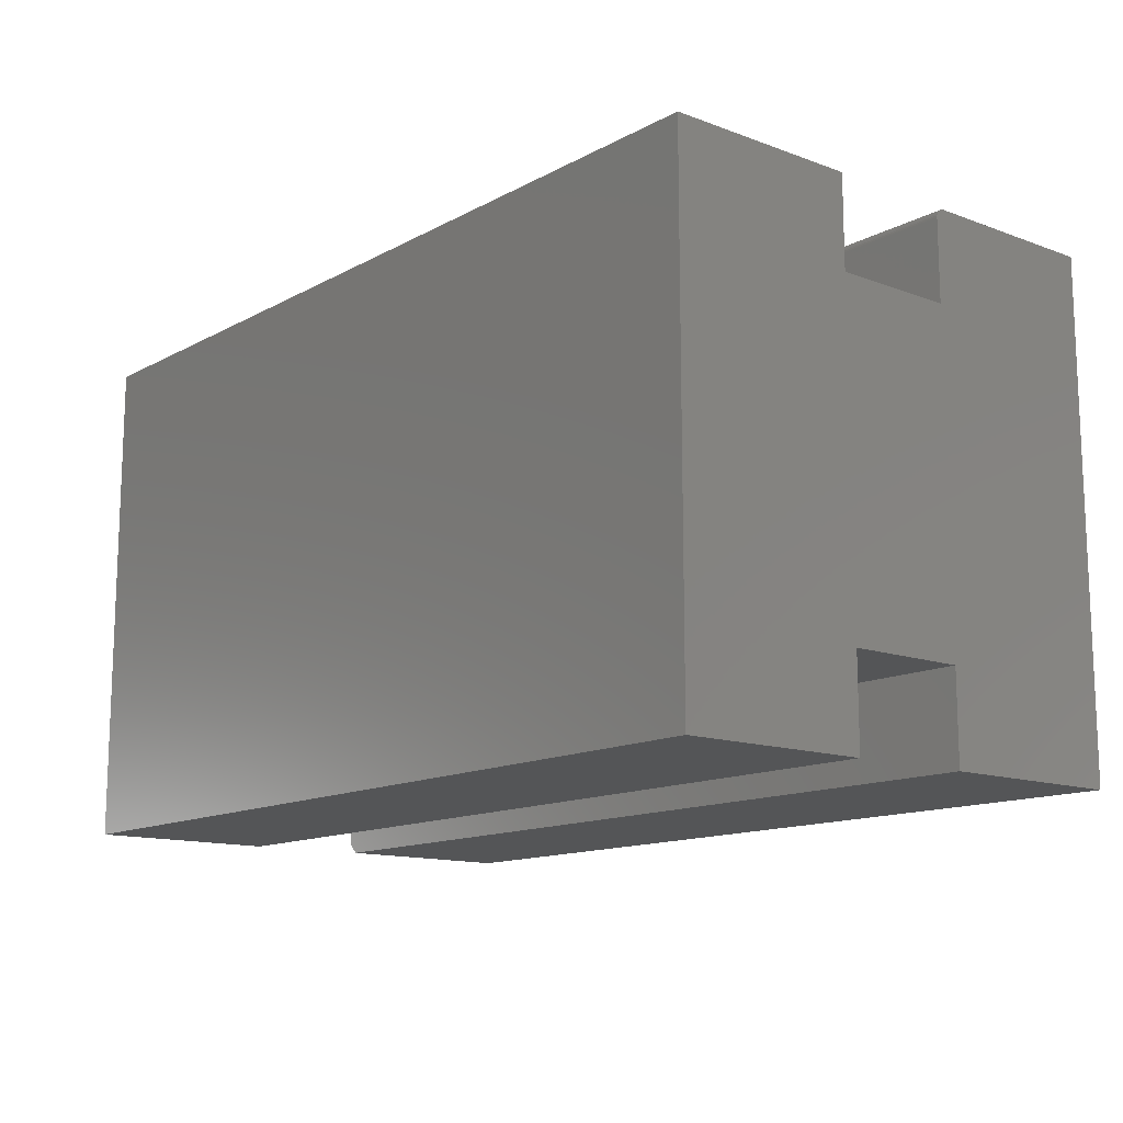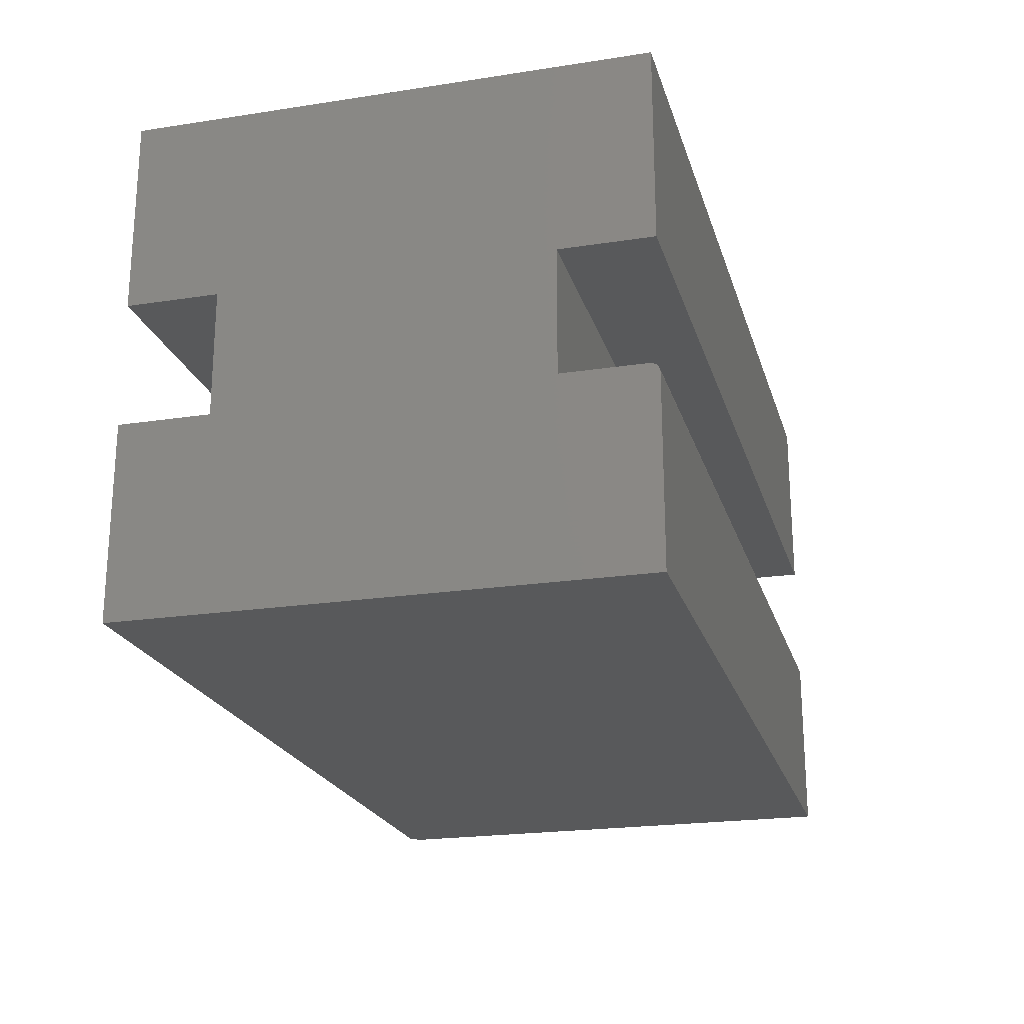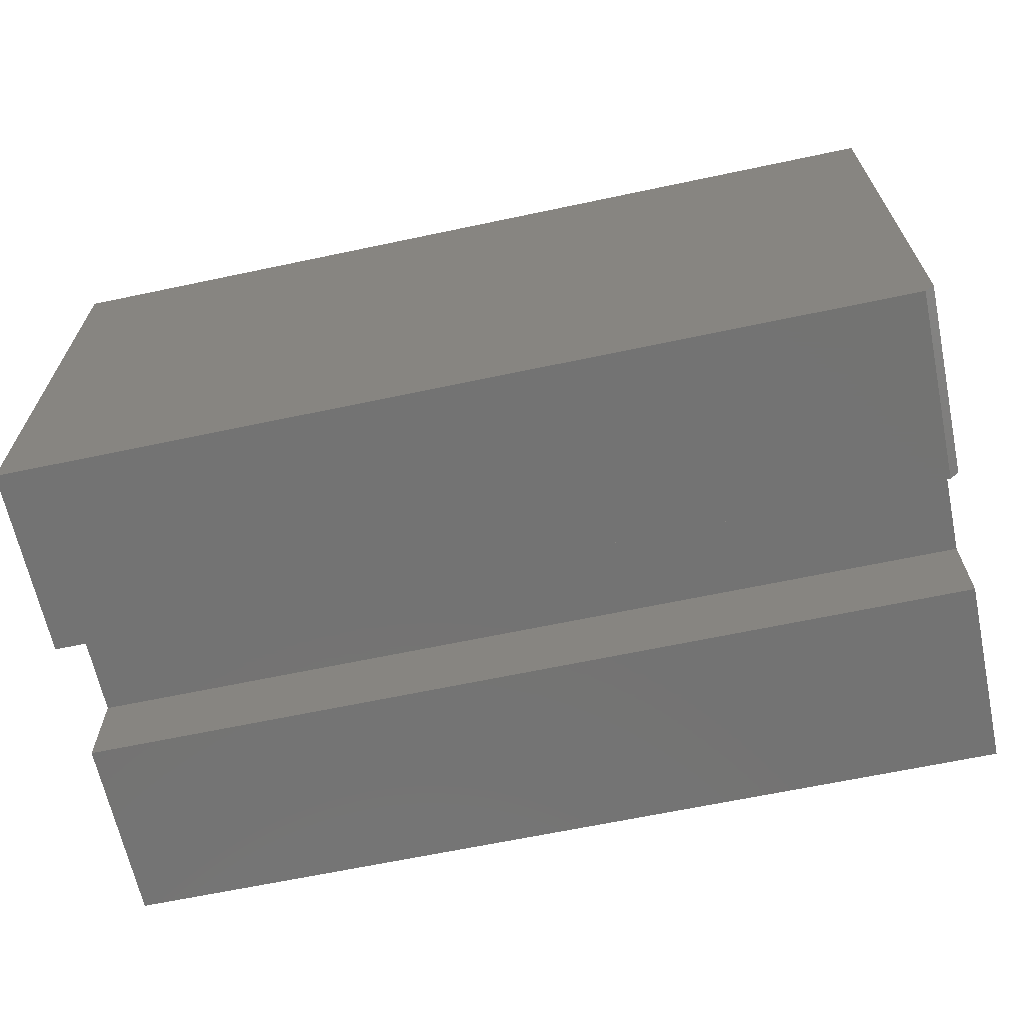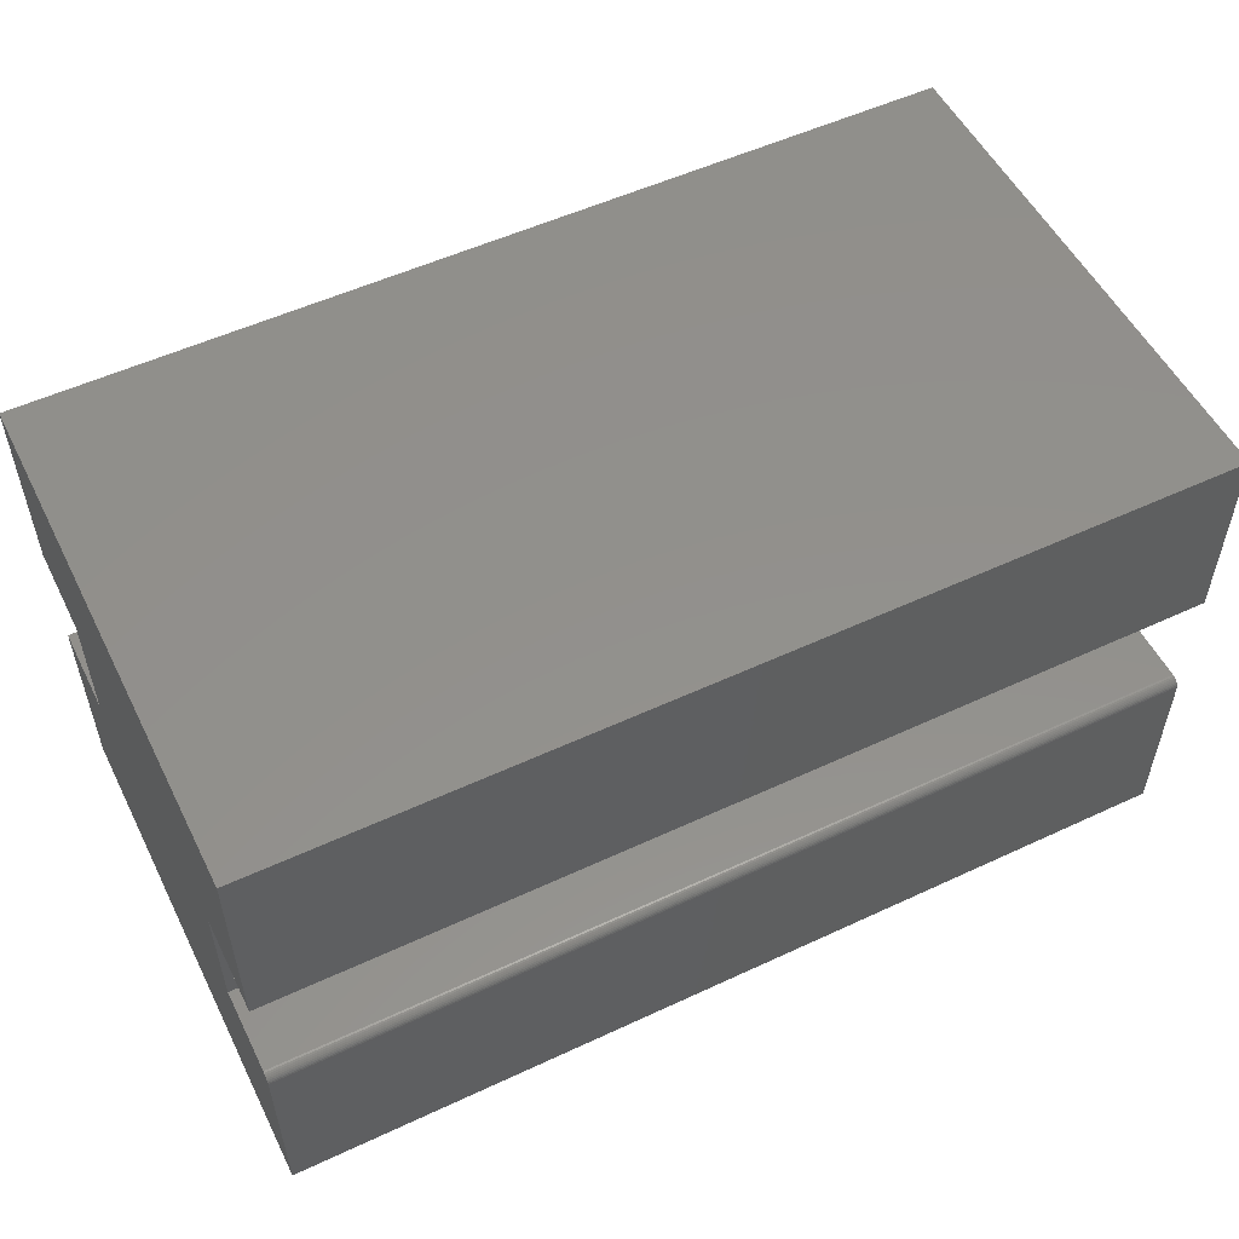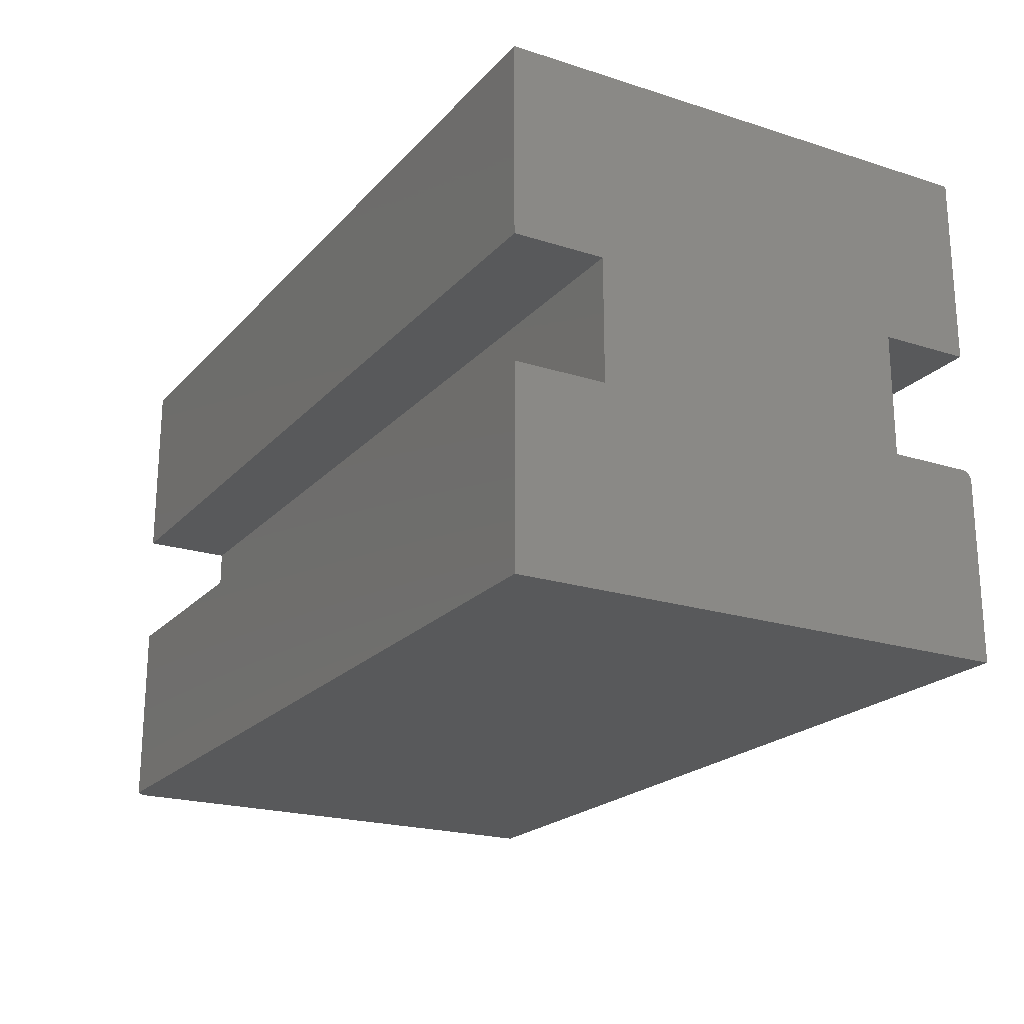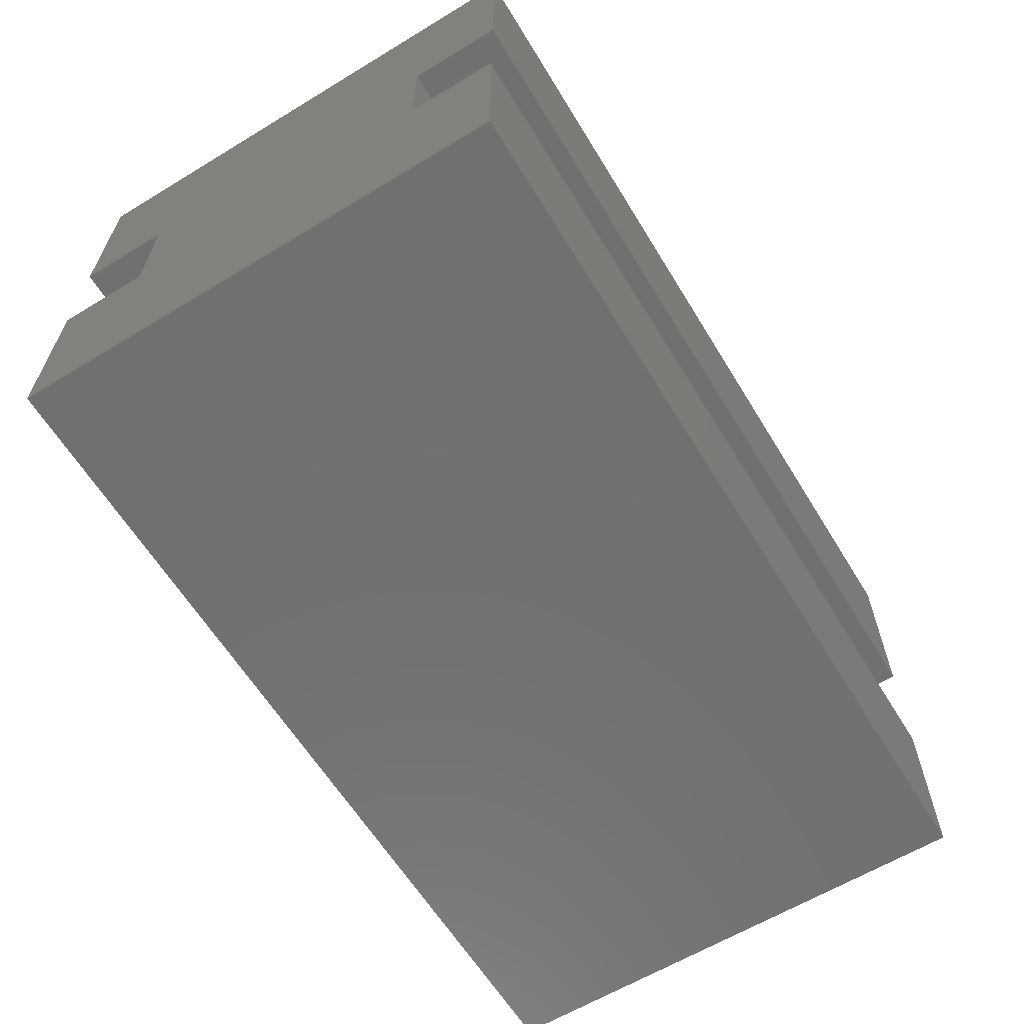
<metadata>
{"format":"stl","ext":"stl","renderer":"f3d","projection":"perspective","resolution":1024,"background":"white","views":[{"elev":-13.2,"azim":50.2,"up":"+Y"},{"elev":-21.8,"azim":105.1,"up":"+Z"},{"elev":-65.3,"azim":-168.0,"up":"+Y"},{"elev":53.7,"azim":153.6,"up":"+Z"},{"elev":-21.1,"azim":60.4,"up":"+Z"},{"elev":-62.4,"azim":121.5,"up":"+Z"}]}
</metadata>
<code>
# stl→obj: 42 verts, 80 faces
v -0.75 0.2086 -0.05336
v -0.75 0.2096 -0.05454
v -0.75 0.2109 -0.05888
v -0.75 0.2108 -0.05736
v -0.75 0.2103 -0.05589
v -0.75 0.2109 0.2109
v -0.75 0.2109 0.05107
v -0.75 0.1354 0.05107
v -0.75 -0.1354 0.05107
v -0.75 -0.2109 0.05107
v -0.75 -0.2109 0.2109
v -0.75 -0.2031 -0.2109
v -0.75 -0.2031 -0.05107
v -0.75 -0.1354 -0.05107
v -0.75 0.1354 -0.05107
v -0.75 0.2031 -0.05107
v -0.75 0.2046 -0.05122
v -0.75 0.2061 -0.05166
v -0.75 0.2075 -0.05239
v -0.75 0.2109 -0.2109
v -2.342e-17 0.2109 0.2109
v -2.342e-17 -0.2109 0.2109
v -1.454e-17 -0.2109 0.05107
v -1.454e-17 -0.1354 0.05107
v -1.454e-17 0.1354 0.05107
v -1.454e-17 0.2109 0.05107
v -8.525e-18 0.2108 -0.05736
v -8.607e-18 0.2103 -0.05589
v -8.682e-18 0.2096 -0.05454
v -8.747e-18 0.2086 -0.05336
v -8.801e-18 0.2075 -0.05239
v -8.841e-18 0.2061 -0.05166
v -8.866e-18 0.2046 -0.05122
v -8.874e-18 0.2031 -0.05107
v -8.874e-18 0.1354 -0.05107
v -8.441e-18 0.2109 -0.05888
v -8.874e-18 -0.1354 -0.05107
v -8.874e-18 -0.2109 -0.05107
v 0 -0.2109 -0.2109
v 1.434e-33 0.2109 -0.2109
v -0.7422 -0.2109 -0.05107
v -0.7422 -0.2109 -0.2109
f 1 2 3
f 2 4 3
f 2 5 4
f 6 7 8
f 6 8 9
f 6 9 10
f 6 10 11
f 12 13 14
f 12 14 15
f 12 15 16
f 12 16 17
f 12 17 18
f 12 18 19
f 12 19 1
f 12 1 3
f 12 3 20
f 14 9 15
f 15 9 8
f 21 22 23
f 21 23 24
f 21 24 25
f 21 25 26
f 27 28 29
f 27 29 30
f 27 30 31
f 27 31 32
f 27 32 33
f 27 33 34
f 27 34 35
f 36 27 35
f 36 35 37
f 36 37 38
f 36 38 39
f 36 39 40
f 37 35 24
f 24 35 25
f 34 16 35
f 35 16 15
f 40 20 36
f 36 20 3
f 36 3 27
f 27 3 4
f 27 4 28
f 28 4 5
f 28 5 29
f 29 5 2
f 29 2 30
f 30 2 1
f 30 1 31
f 31 1 19
f 31 19 32
f 32 19 18
f 32 18 33
f 33 18 17
f 33 17 34
f 34 17 16
f 38 41 39
f 39 41 42
f 13 41 14
f 14 41 38
f 14 38 37
f 12 20 42
f 42 20 40
f 42 40 39
f 13 12 41
f 41 12 42
f 24 9 37
f 37 9 14
f 23 10 24
f 24 10 9
f 22 11 23
f 23 11 10
f 21 6 22
f 22 6 11
f 26 7 21
f 21 7 6
f 25 8 26
f 26 8 7
f 35 15 25
f 25 15 8

</code>
